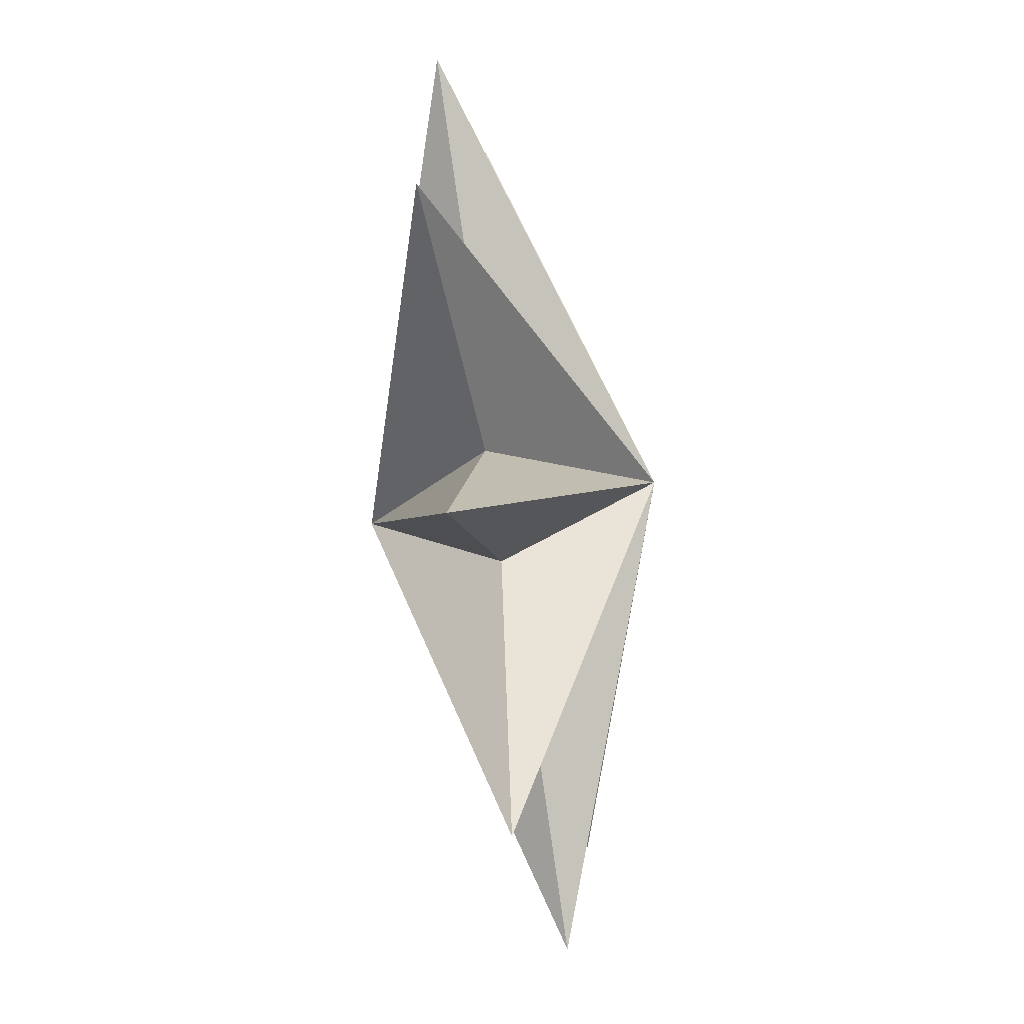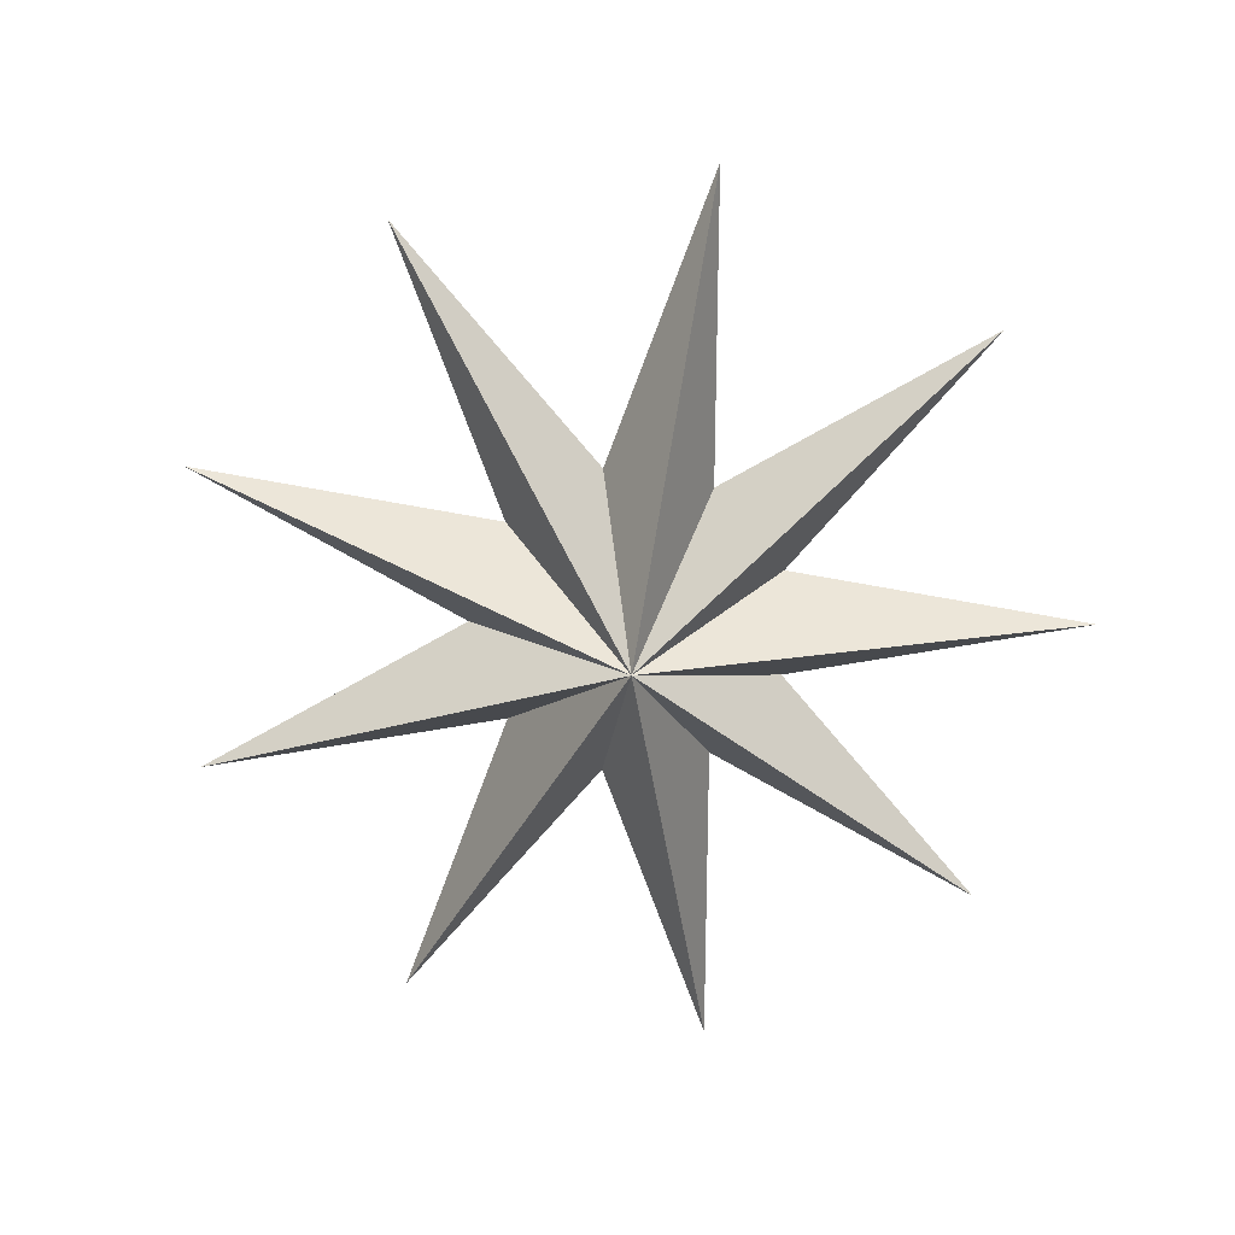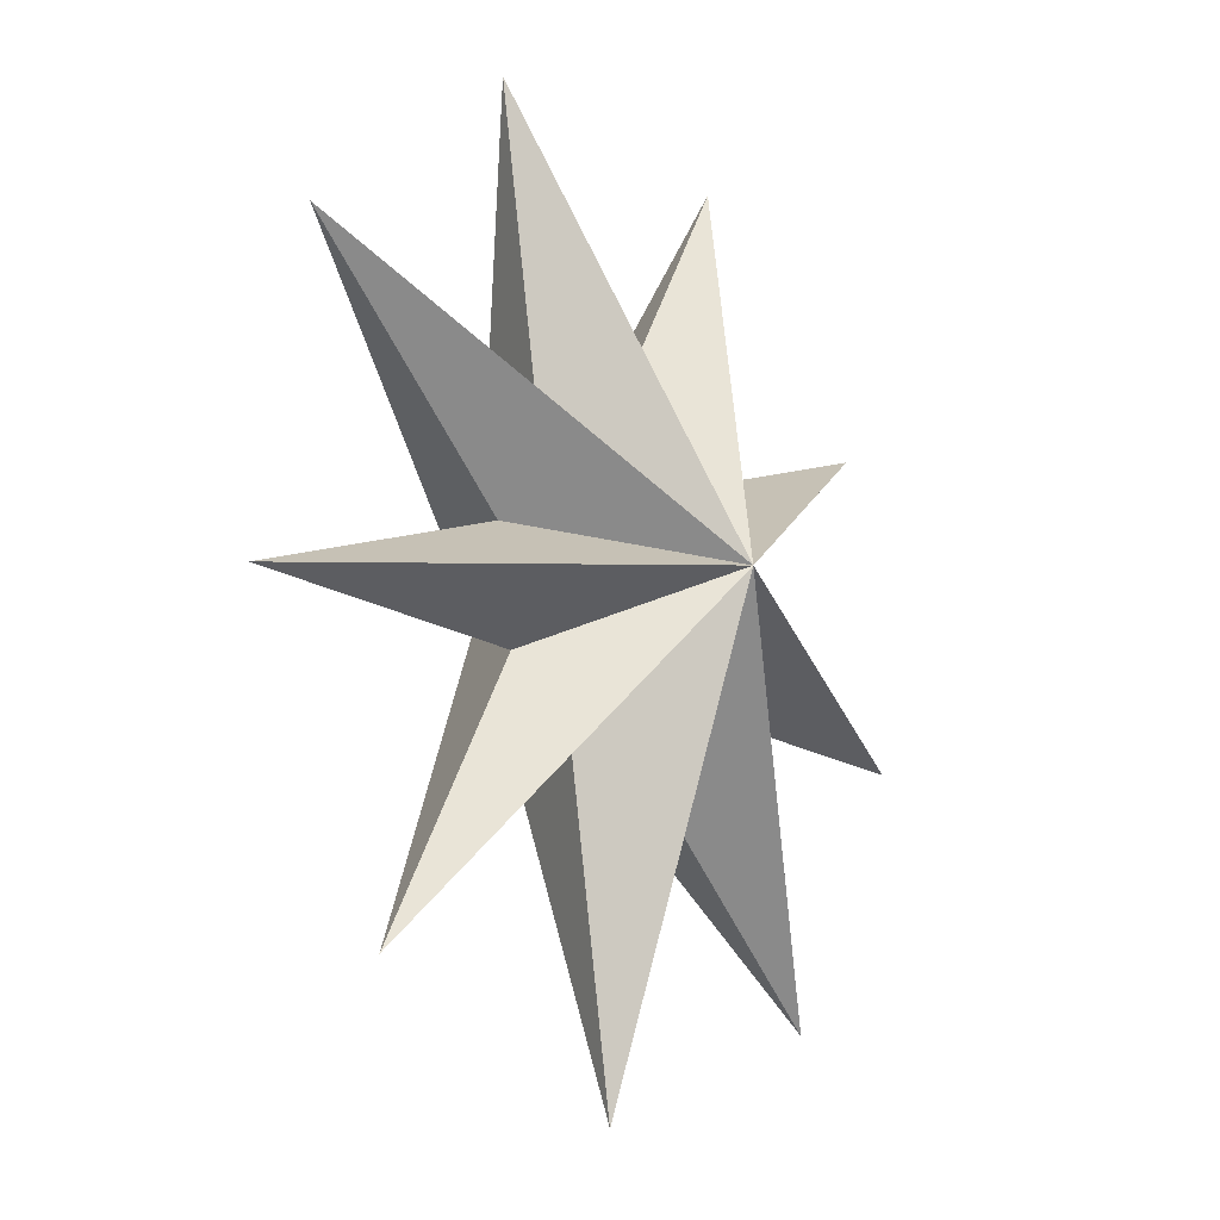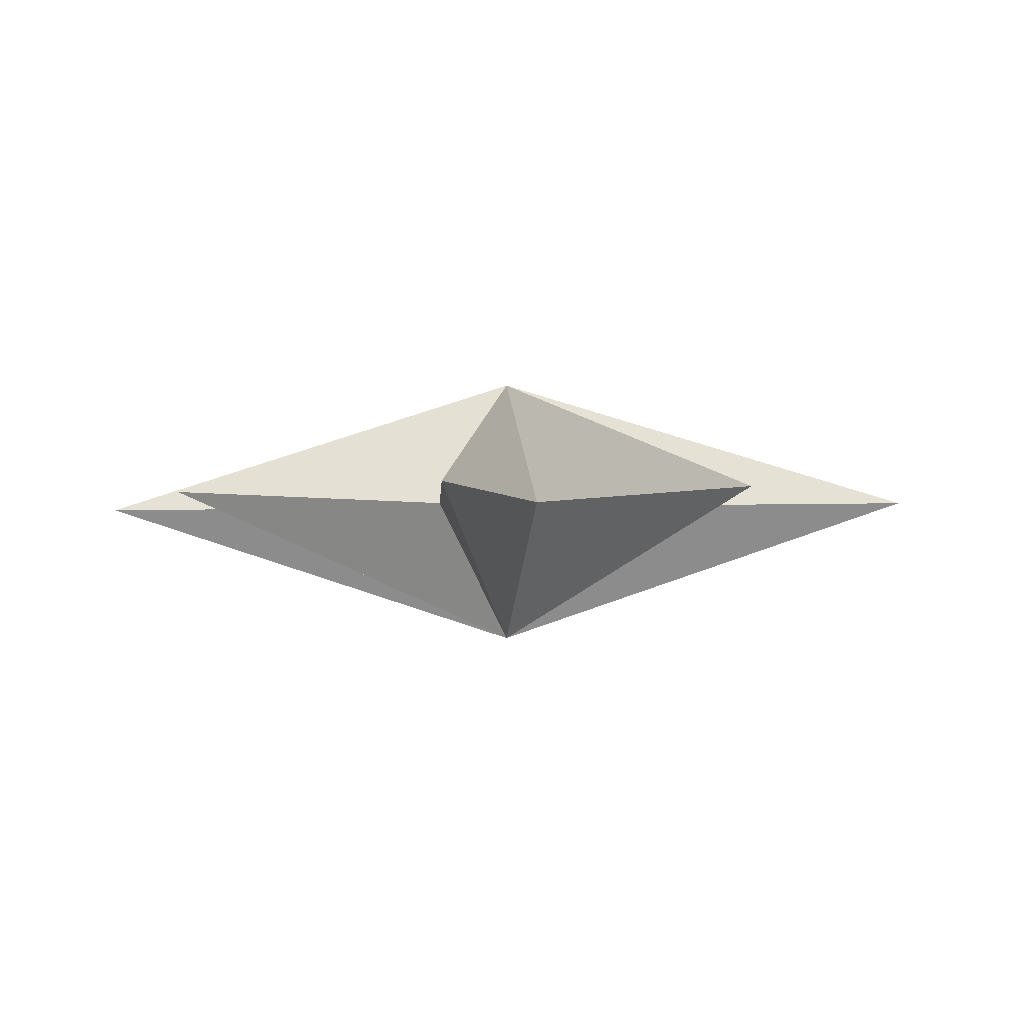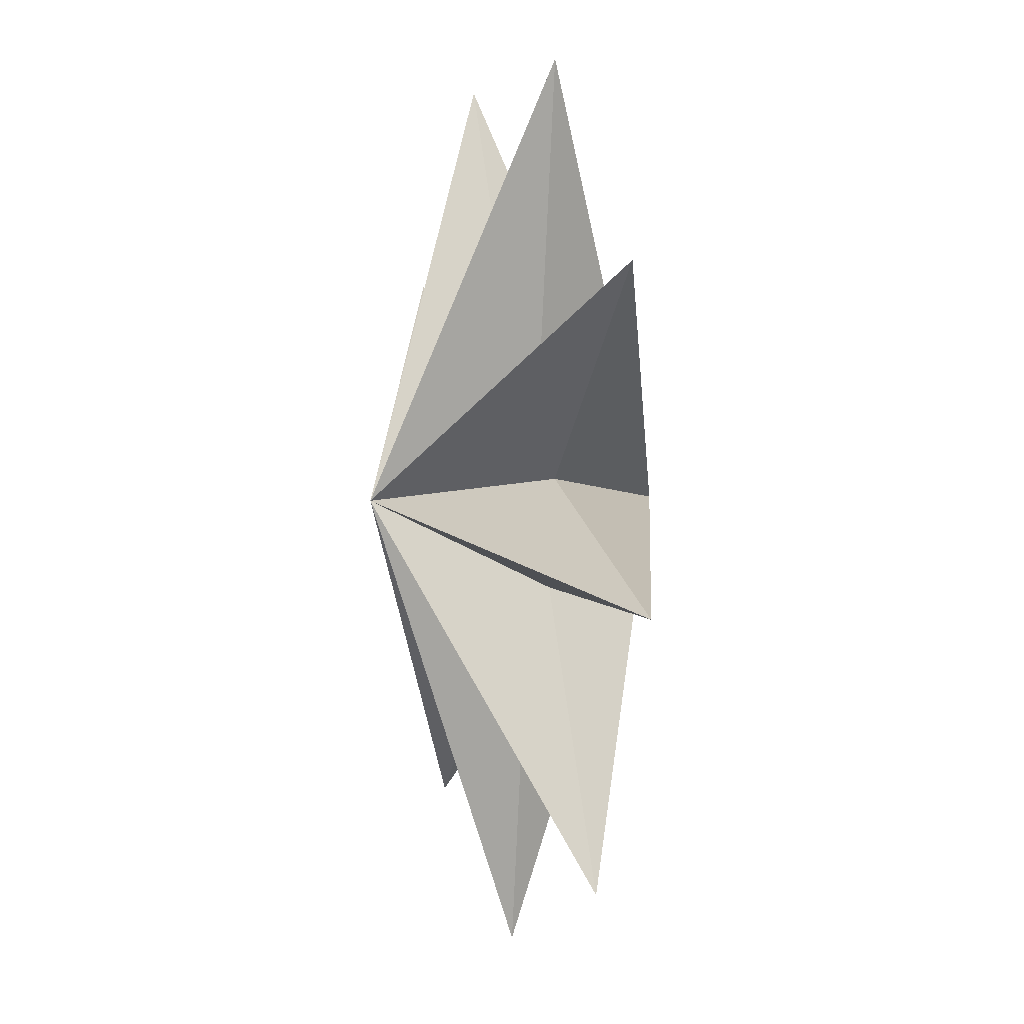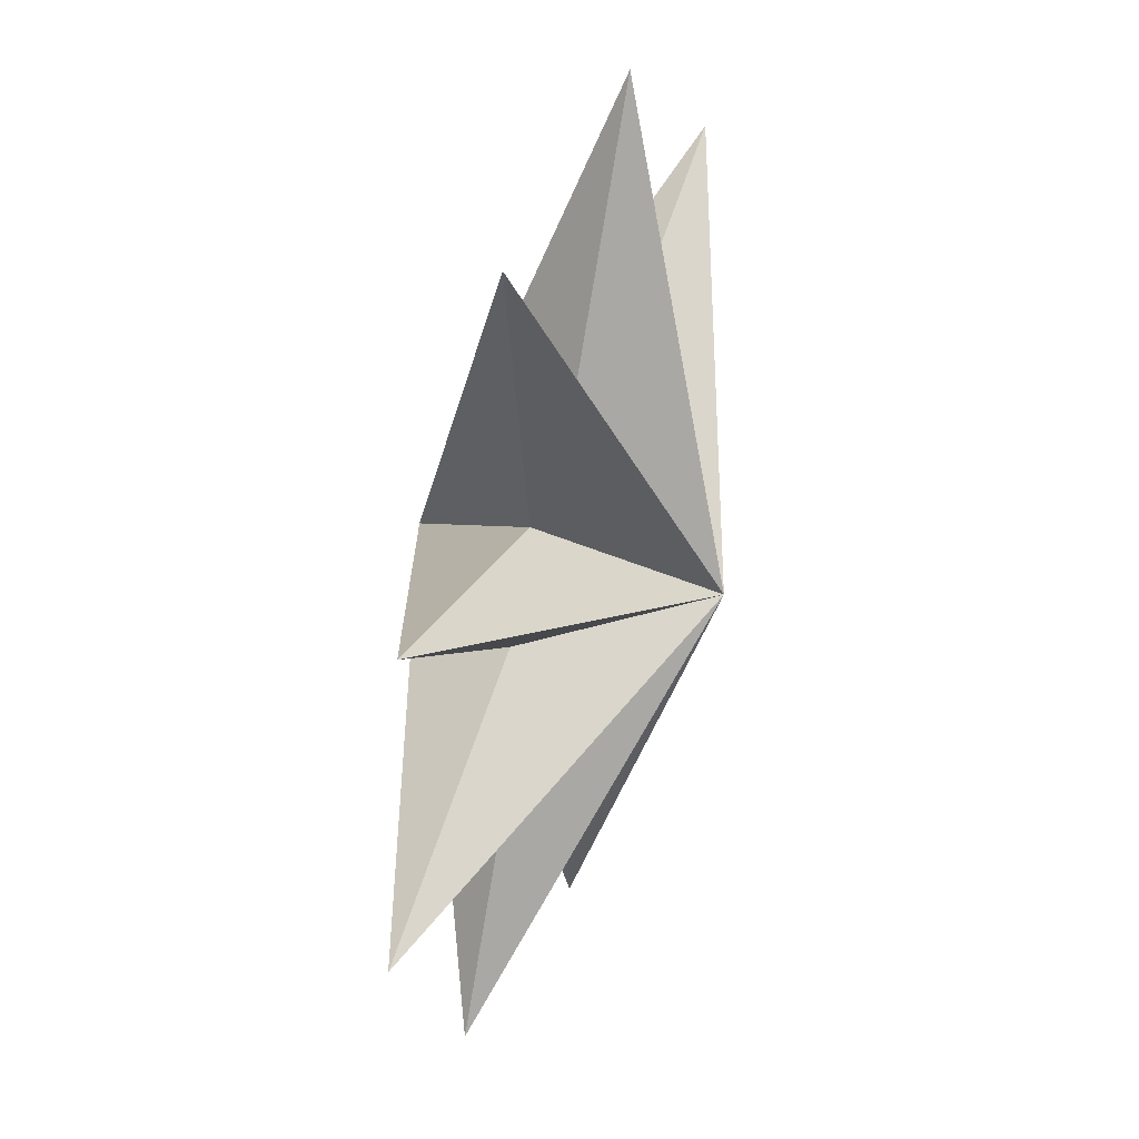
<metadata>
{"format":"obj","ext":"obj","renderer":"f3d","projection":"perspective","resolution":1024,"background":"white","views":[{"elev":-49.3,"azim":100.9,"up":"+Y"},{"elev":-70.7,"azim":69.7,"up":"+Z"},{"elev":-15.8,"azim":-53.7,"up":"+Y"},{"elev":-3.7,"azim":-152.3,"up":"+Z"},{"elev":3.5,"azim":-105.3,"up":"+Y"},{"elev":41.9,"azim":-70.6,"up":"+Y"}]}
</metadata>
<code>
v 0 0 -0.75
v -1.481 -1.766 0
v 1.481 -1.766 0
v 0.788 2.166 0
v -0.788 2.166 0
v 1.996 1.152 0
v -1.996 1.152 0
v 2.27 -0.4 0
v -2.27 -0.4 0
v 0 -2.305 0
v 0 0 0.75
f 11 2 6
f 11 6 9
f 11 9 8
f 11 8 7
f 11 7 3
f 11 3 5
f 11 5 10
f 11 10 4
f 11 4 2
f 1 2 6
f 1 6 9
f 1 9 8
f 1 8 7
f 1 7 3
f 1 3 5
f 1 5 10
f 1 10 4
f 1 4 2

</code>
